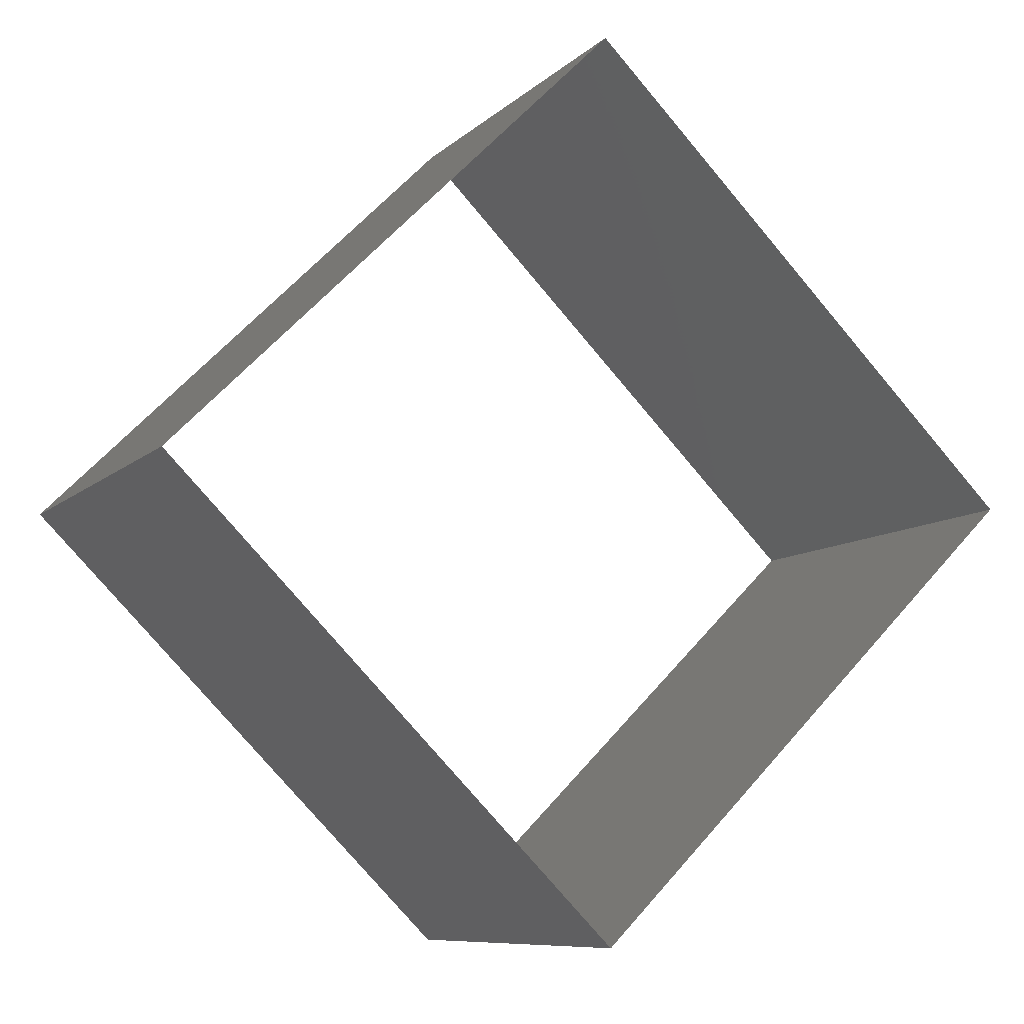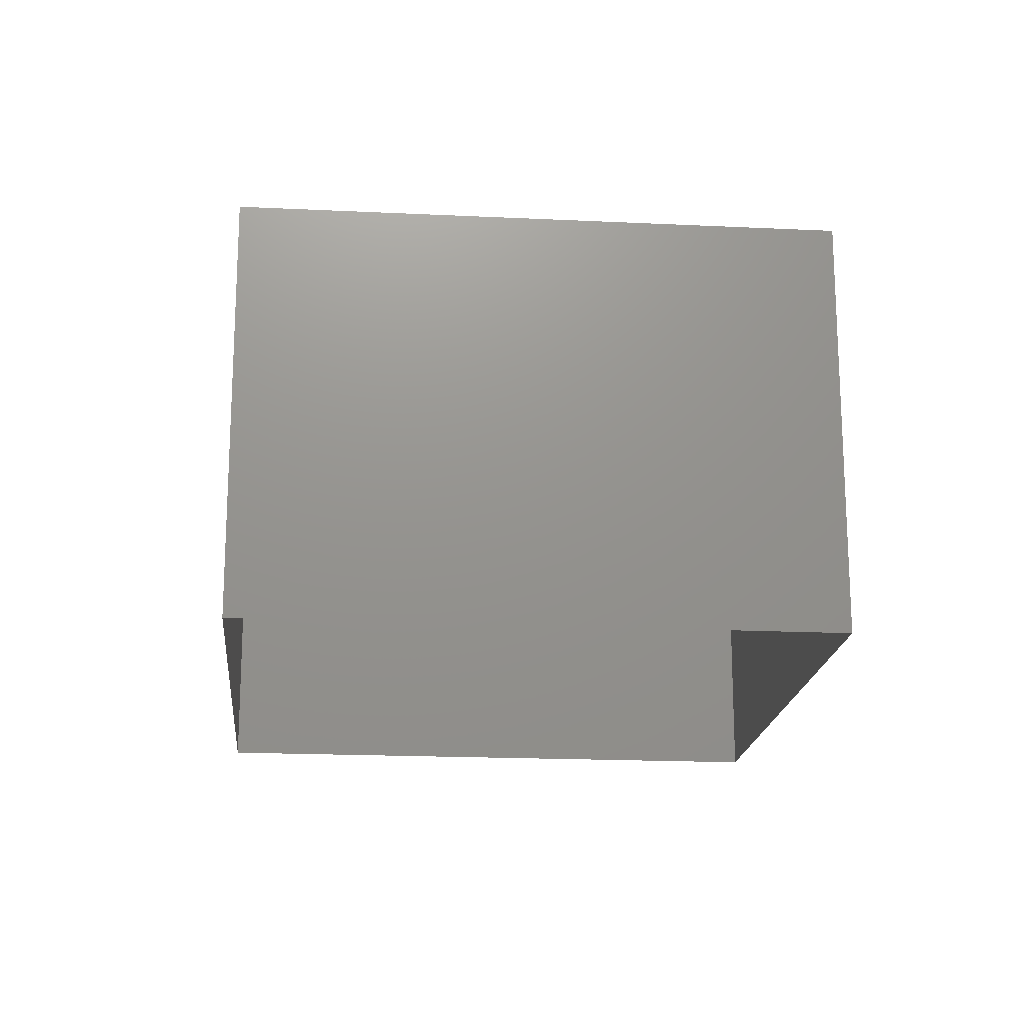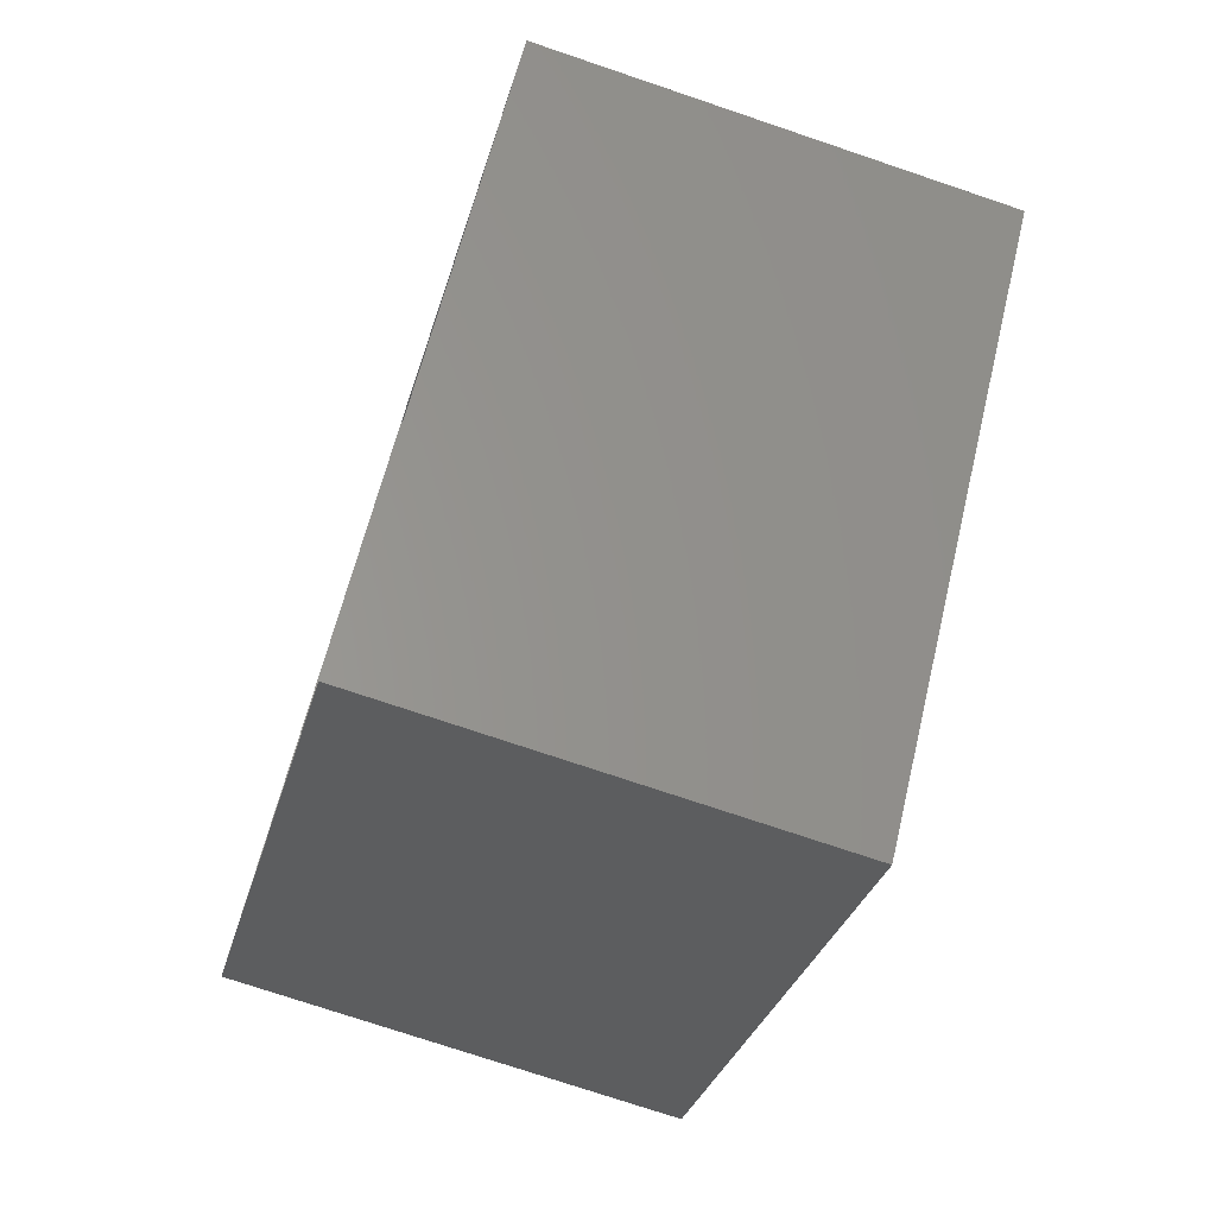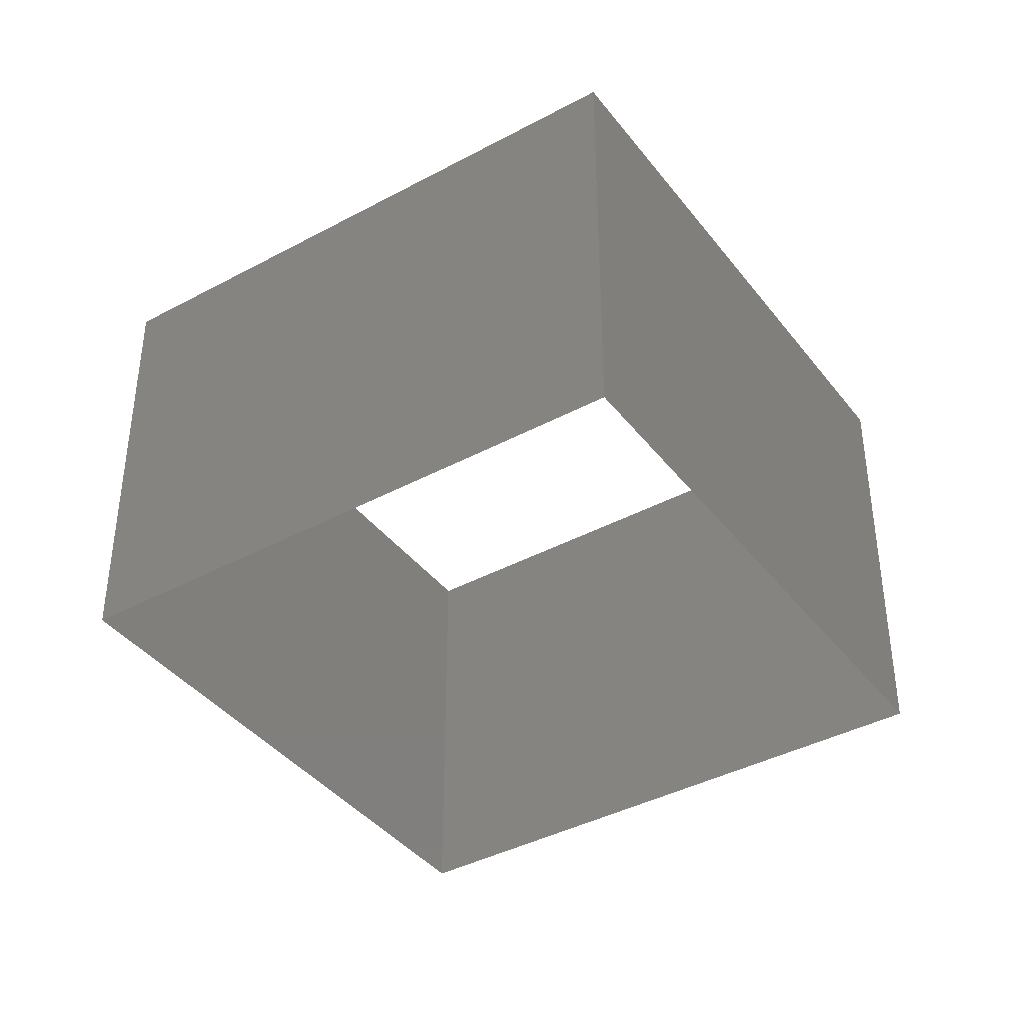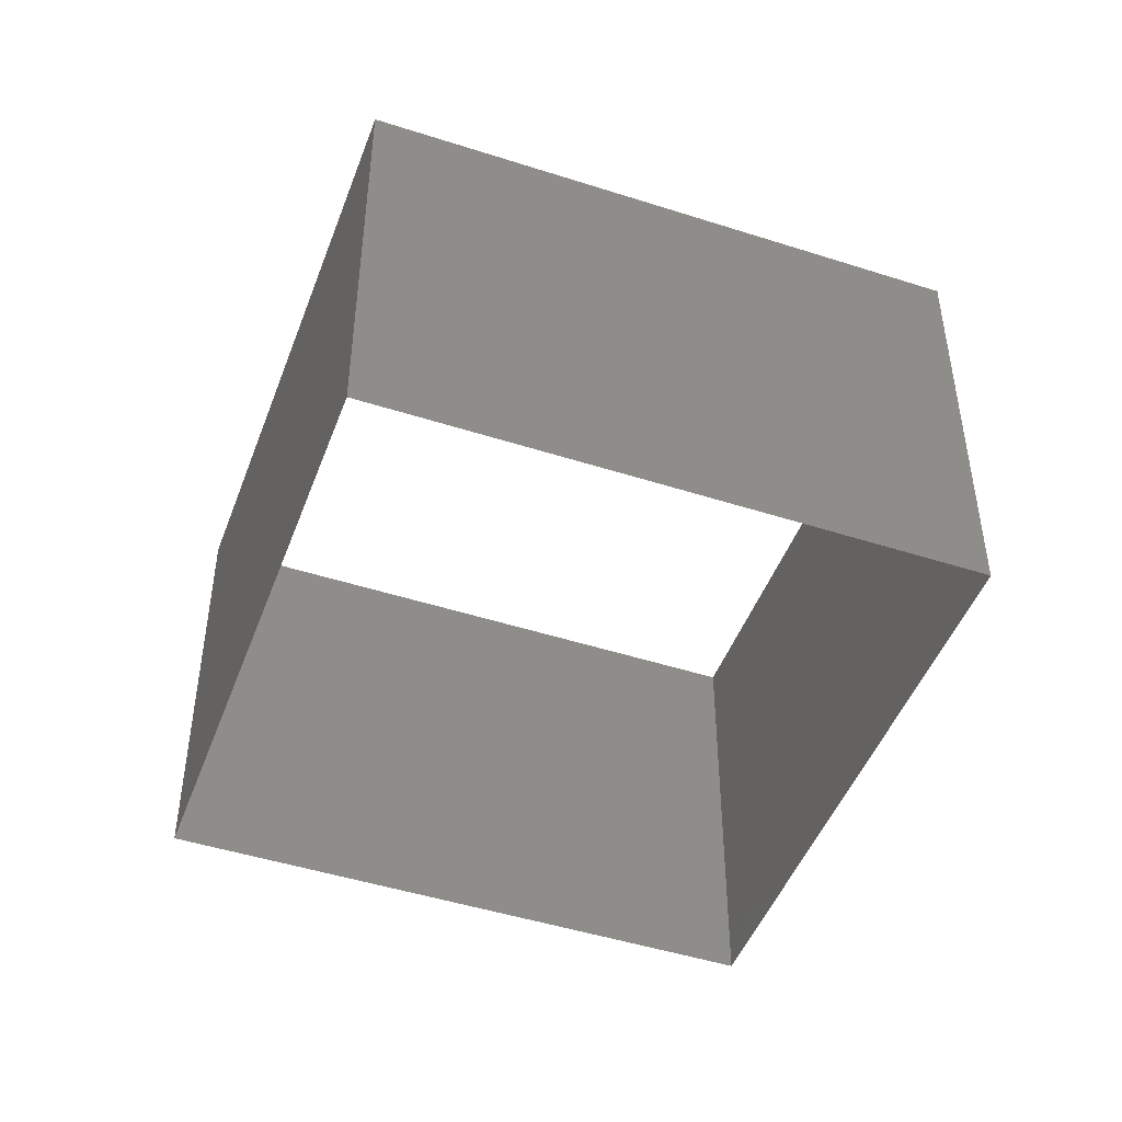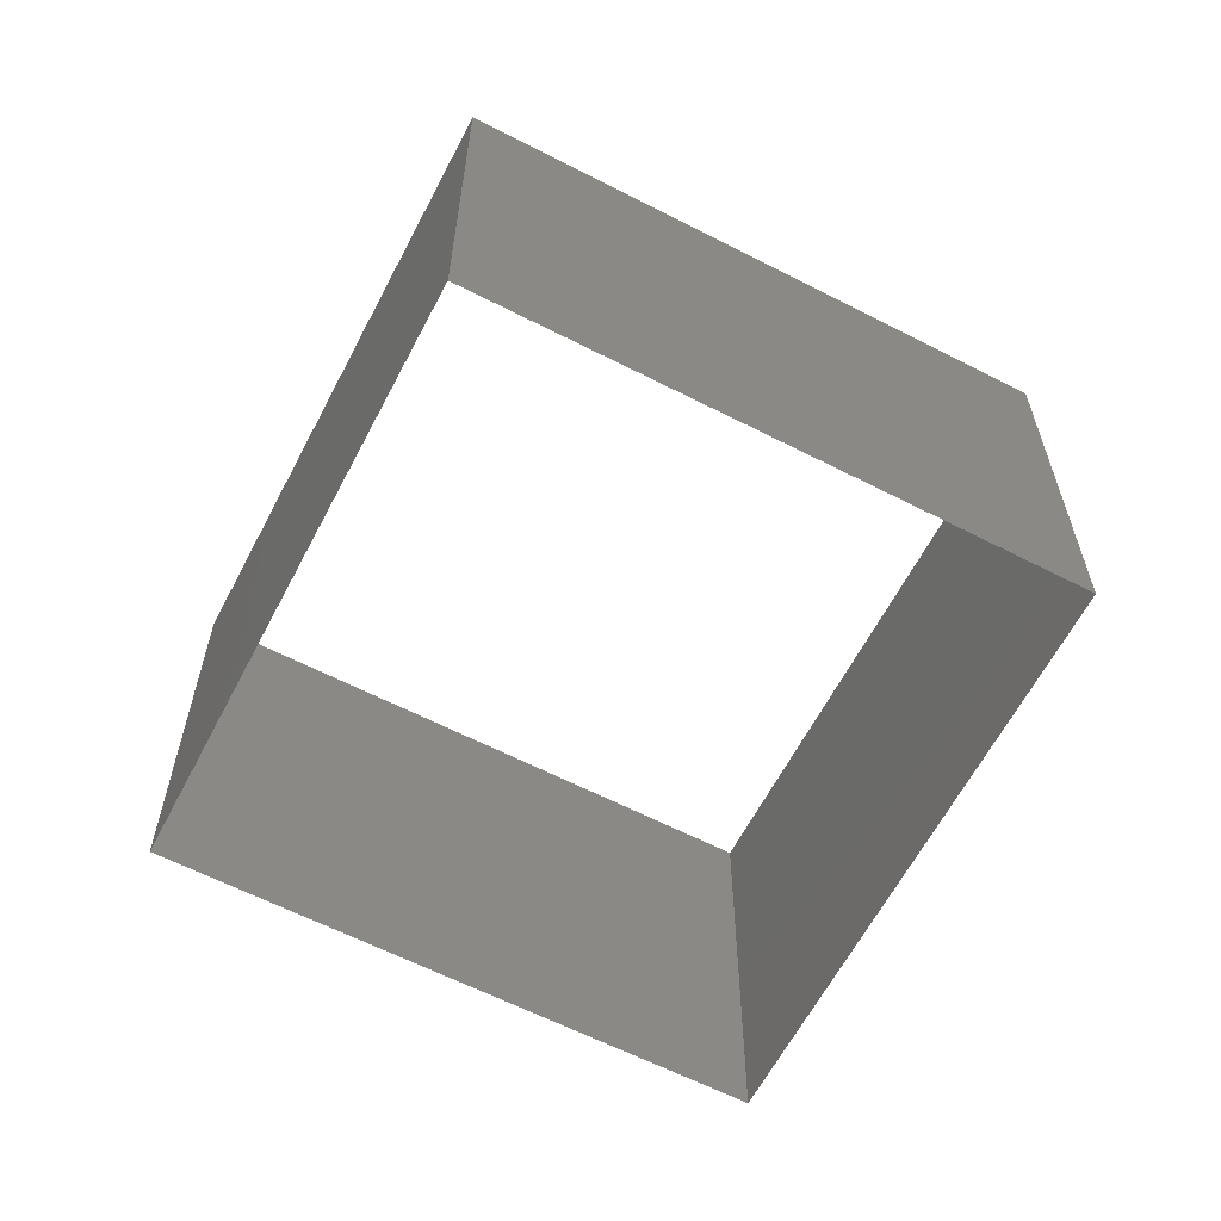
<metadata>
{"format":"stl","ext":"stl","renderer":"f3d","projection":"perspective","resolution":1024,"background":"white","views":[{"elev":-8.7,"azim":-24.6,"up":"+Y"},{"elev":-18.3,"azim":-50.3,"up":"+Z"},{"elev":-74.1,"azim":71.3,"up":"+Y"},{"elev":-39.8,"azim":-11.3,"up":"+Z"},{"elev":-47.1,"azim":115.0,"up":"+Z"},{"elev":-62.2,"azim":107.5,"up":"+Z"}]}
</metadata>
<code>
# stl→obj: 8 verts, 8 faces
v -0.27 -0.265 0.8866
v -0.265 -0.26 0.8816
v -0.265 -0.26 0.8866
v -0.27 -0.265 0.8816
v -0.265 -0.27 0.8866
v -0.265 -0.27 0.8816
v -0.26 -0.265 0.8866
v -0.26 -0.265 0.8816
f 1 2 3
f 1 4 2
f 5 6 4
f 5 4 1
f 7 8 6
f 7 6 5
f 3 2 8
f 3 8 7

</code>
